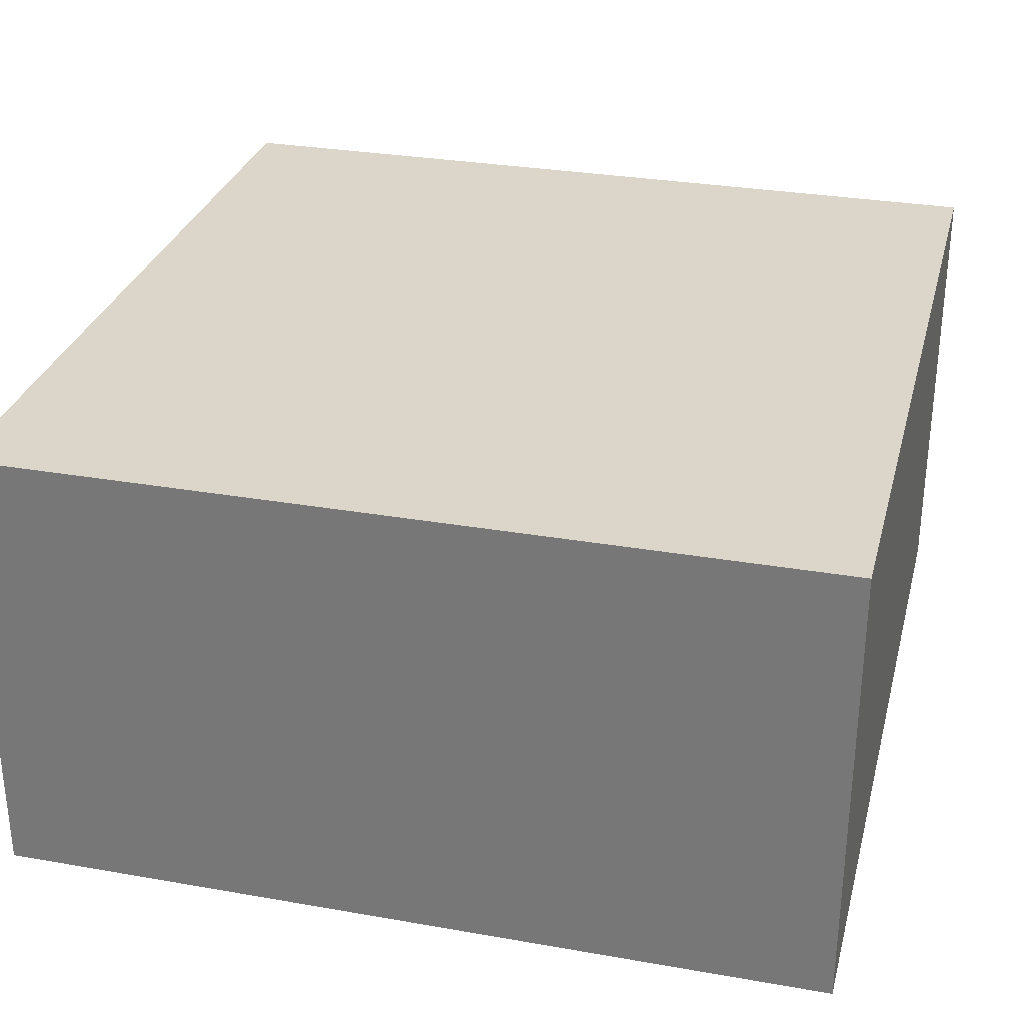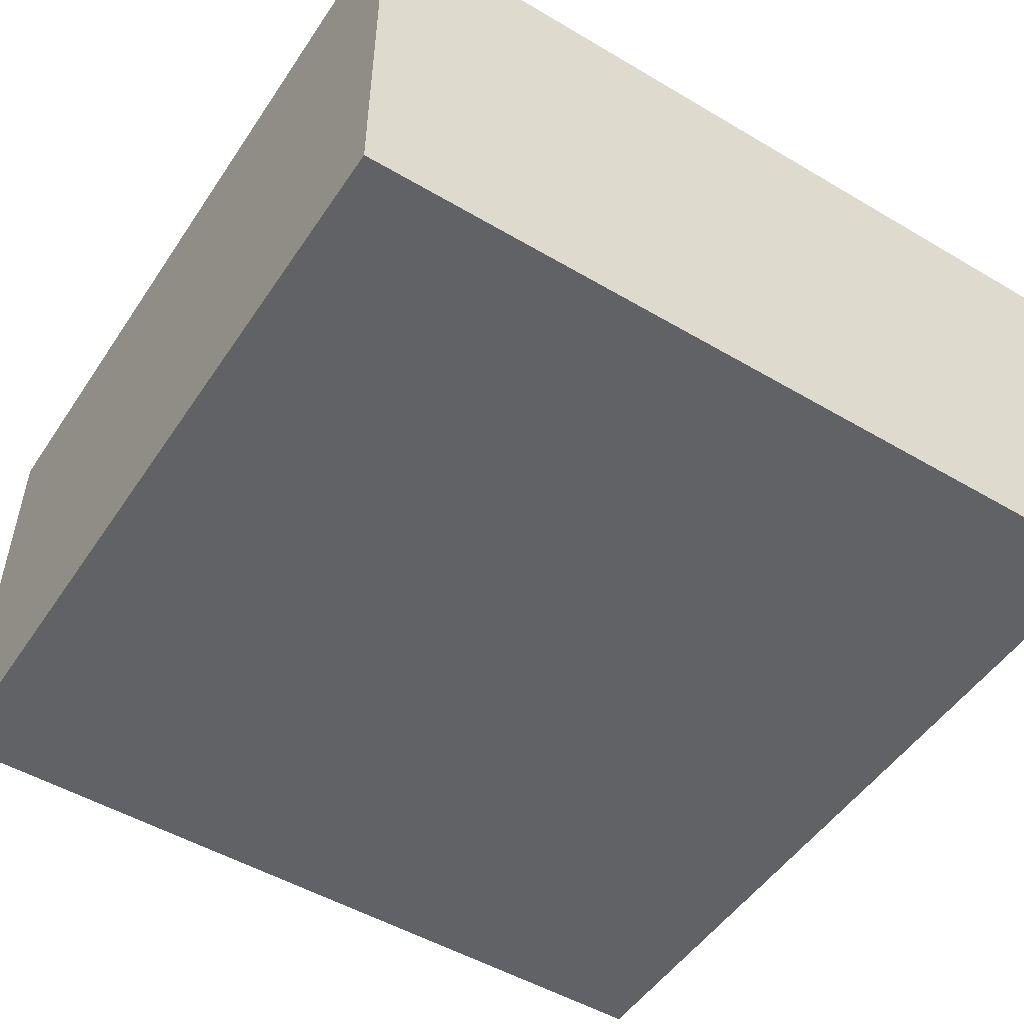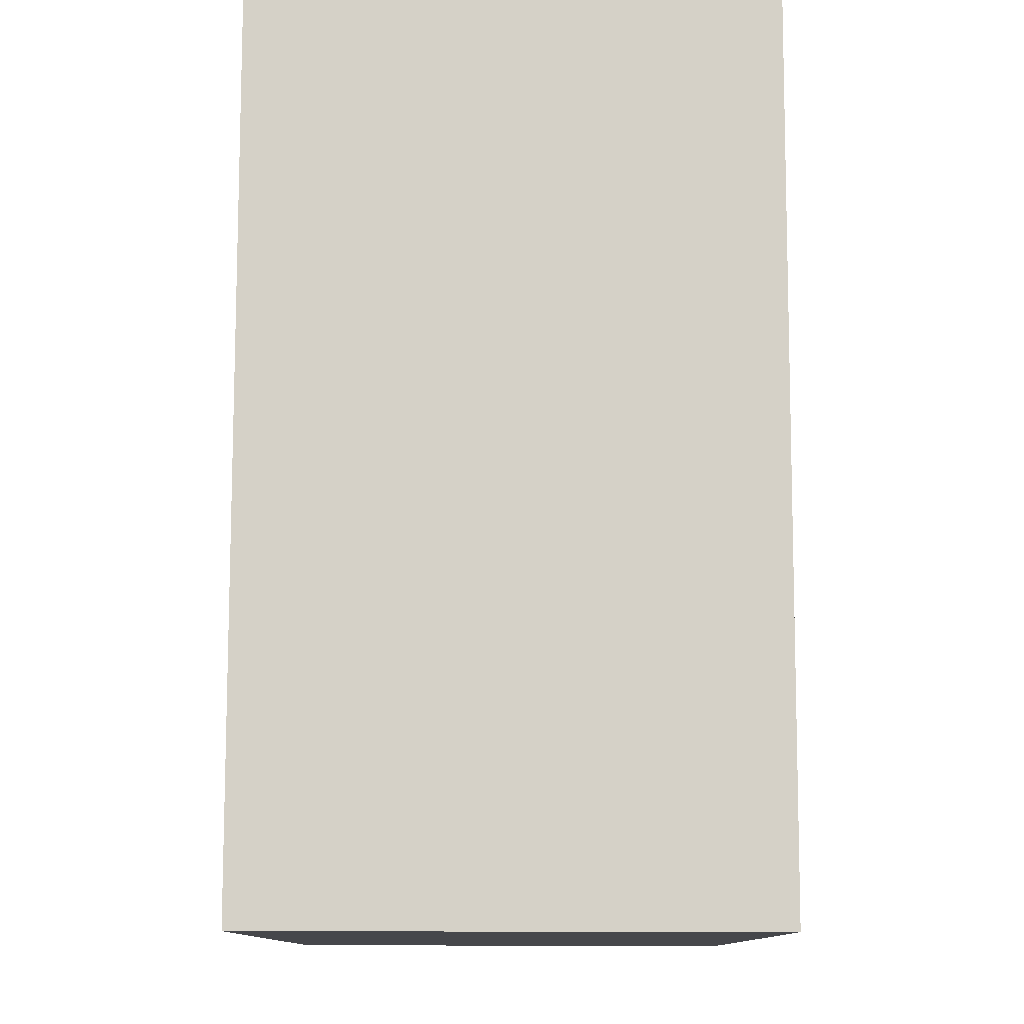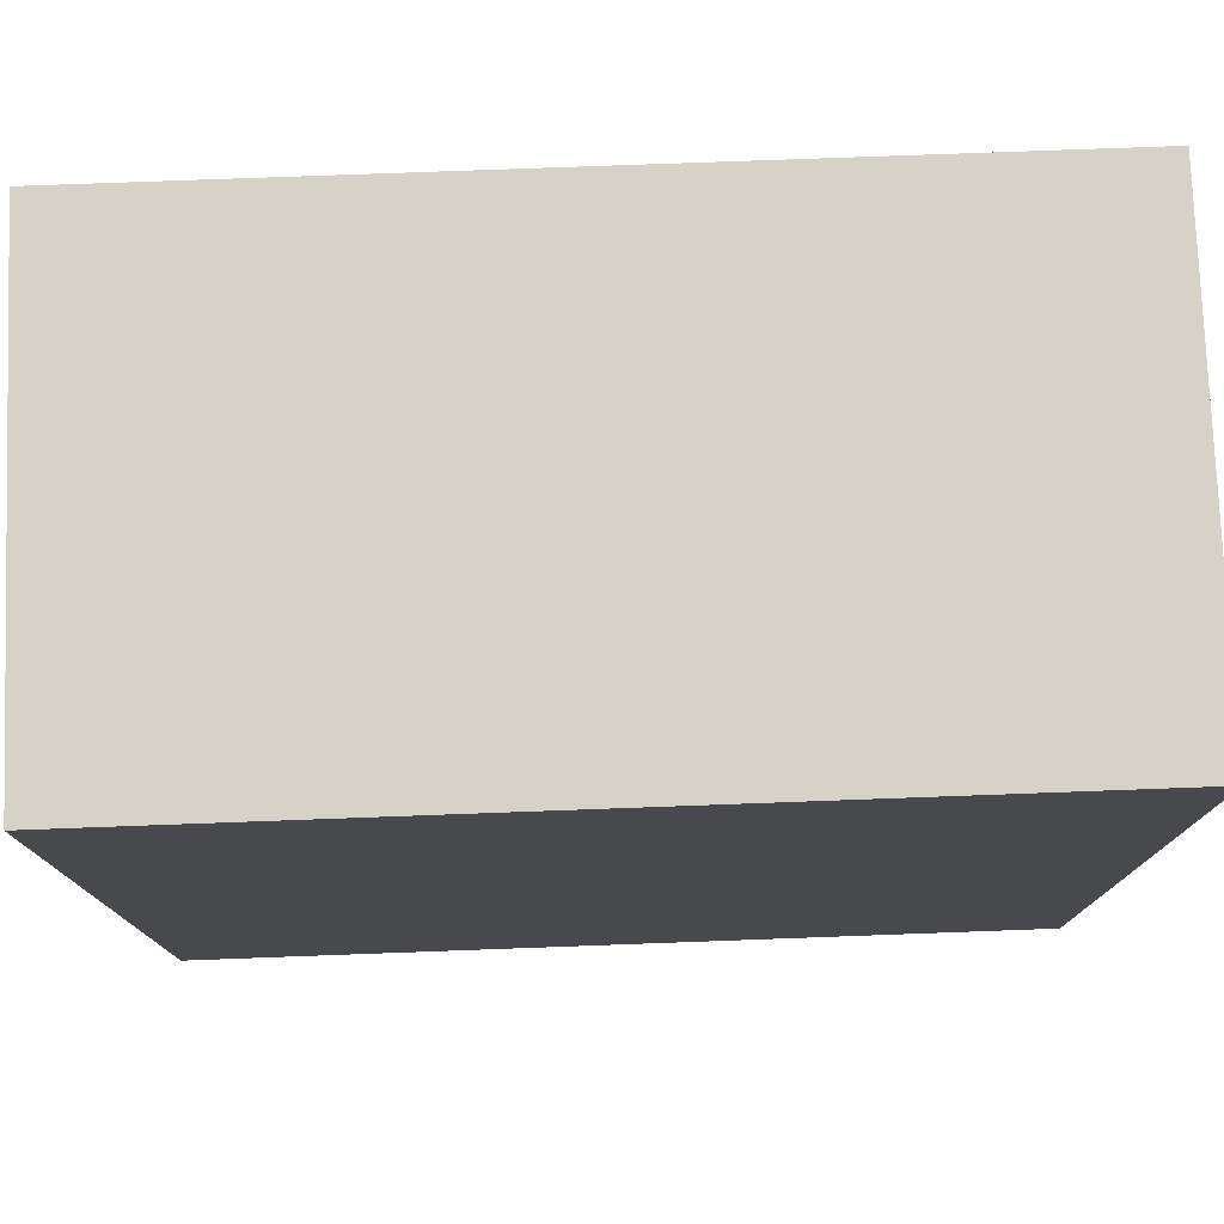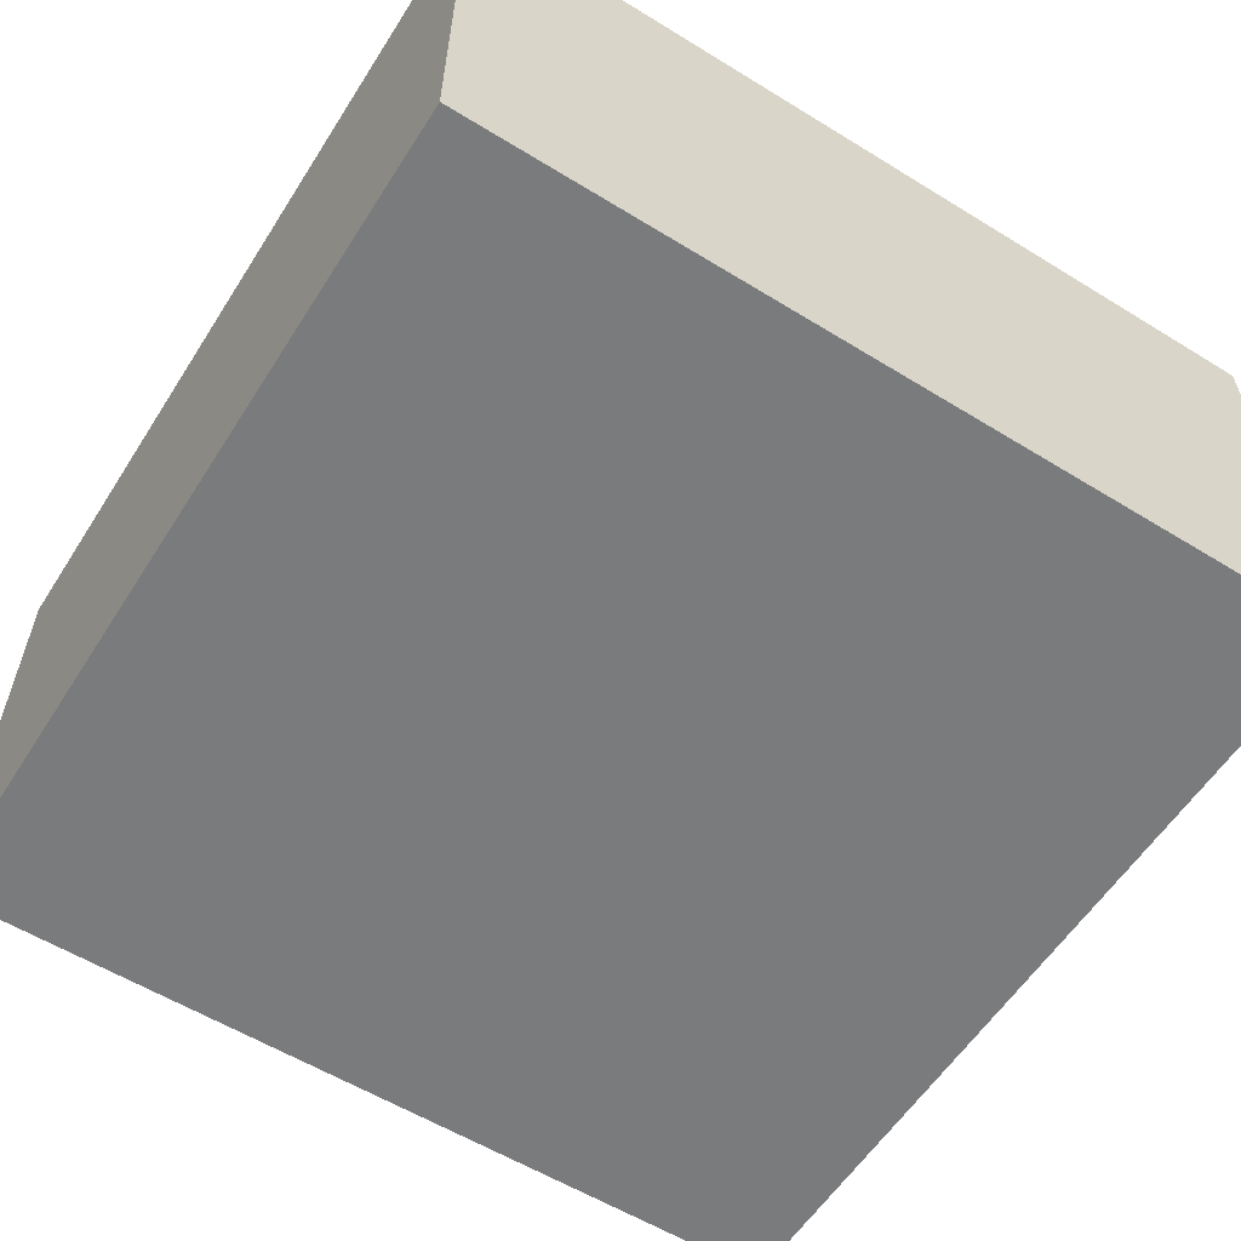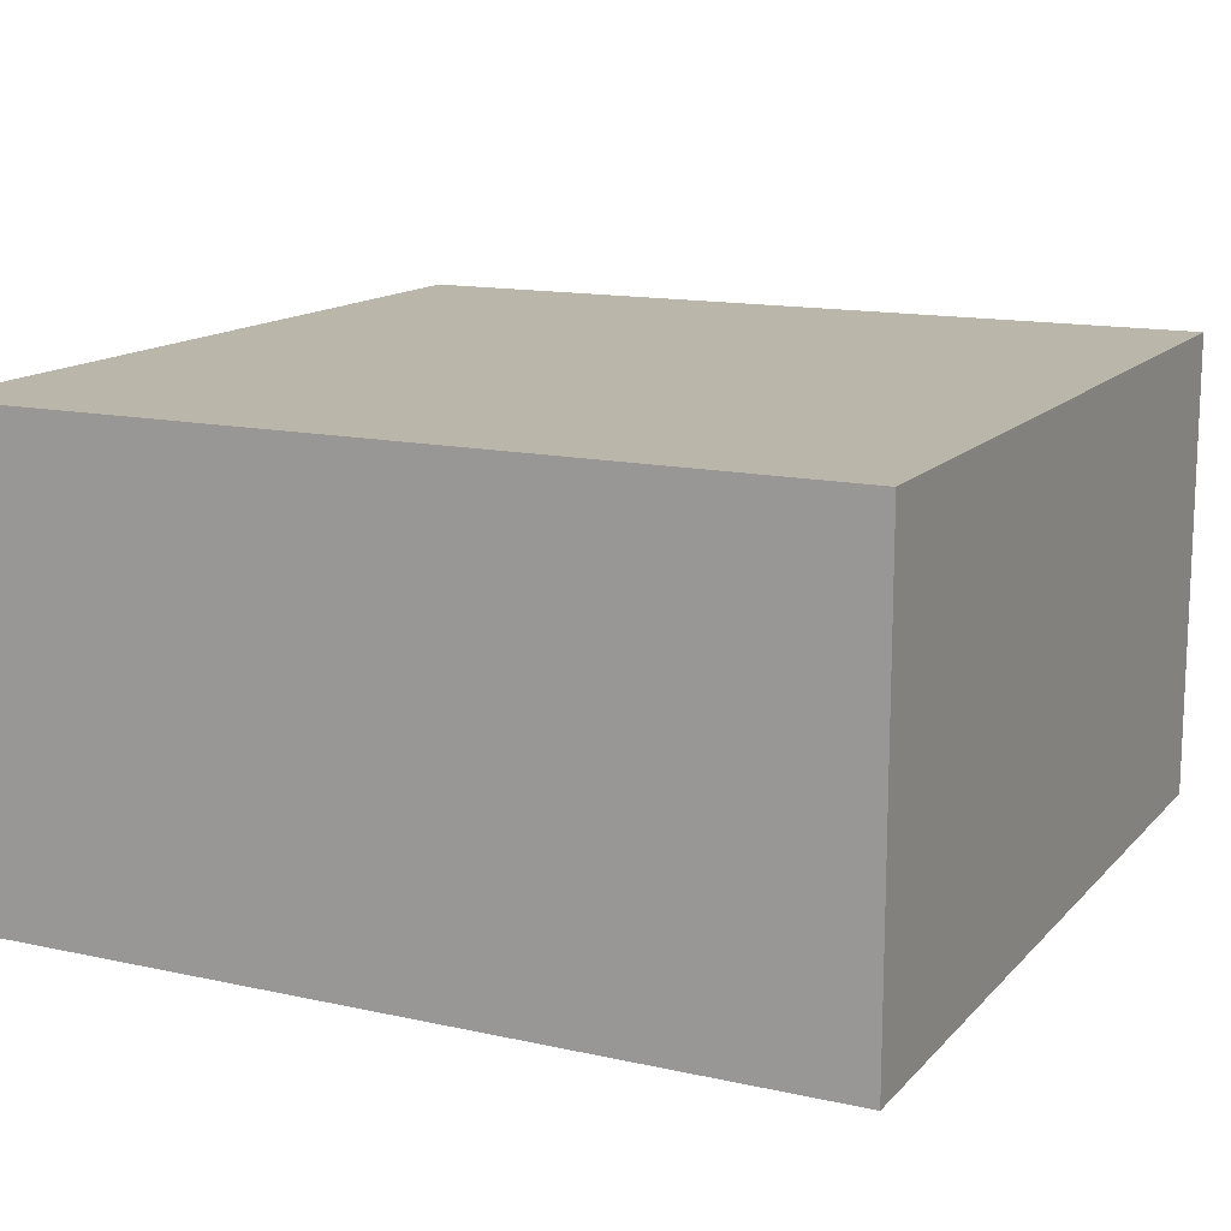
<metadata>
{"format":"obj","ext":"obj","renderer":"f3d","projection":"perspective","resolution":1024,"background":"white","views":[{"elev":30.1,"azim":14.3,"up":"+Y"},{"elev":-50.7,"azim":-32.8,"up":"+Y"},{"elev":79.3,"azim":90.1,"up":"+Z"},{"elev":77.3,"azim":177.9,"up":"+Z"},{"elev":-58.3,"azim":-122.4,"up":"+Y"},{"elev":14.0,"azim":26.1,"up":"+Y"}]}
</metadata>
<code>
o roadTile_036.001
v 1.5 0 1.5
v 1.5 0 -1.5
v 1.5 1.65 -1.5
v 1.5 1.65 1.5
v -1.5 0 1.5
v -1.5 0 -1.5
v -1.5 1.65 1.5
v -1.5 1.65 -1.5
f 1 2 3 4
f 1 5 6 2
f 7 5 1 4
f 6 5 7 8
f 8 7 4 3
f 3 2 6 8

</code>
